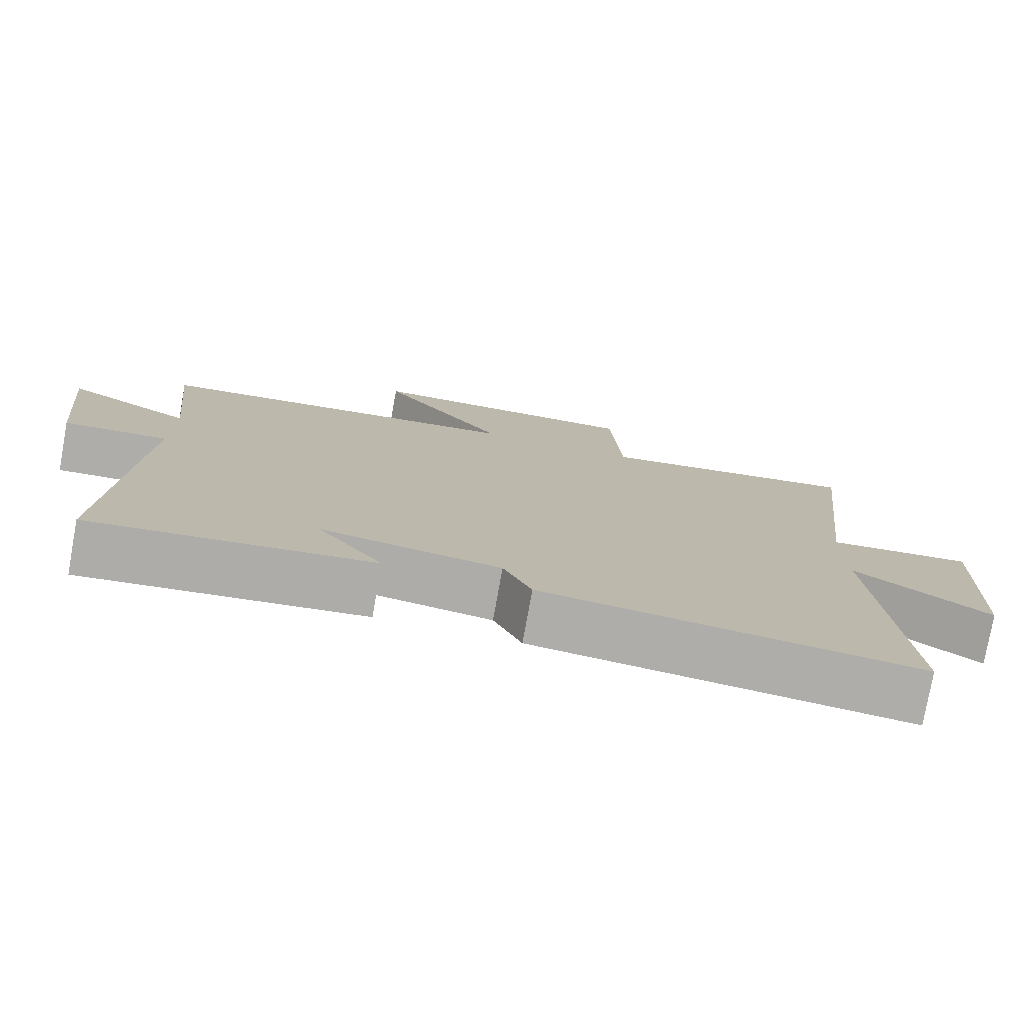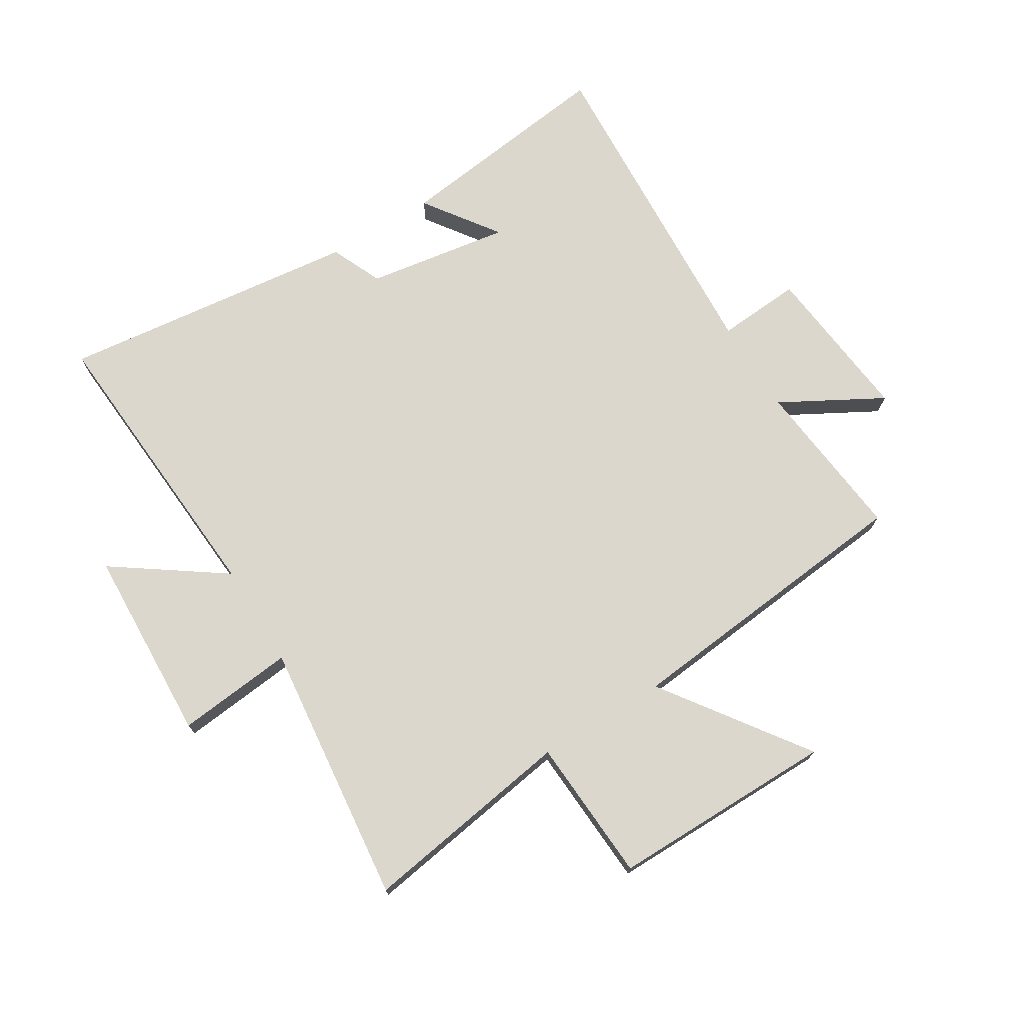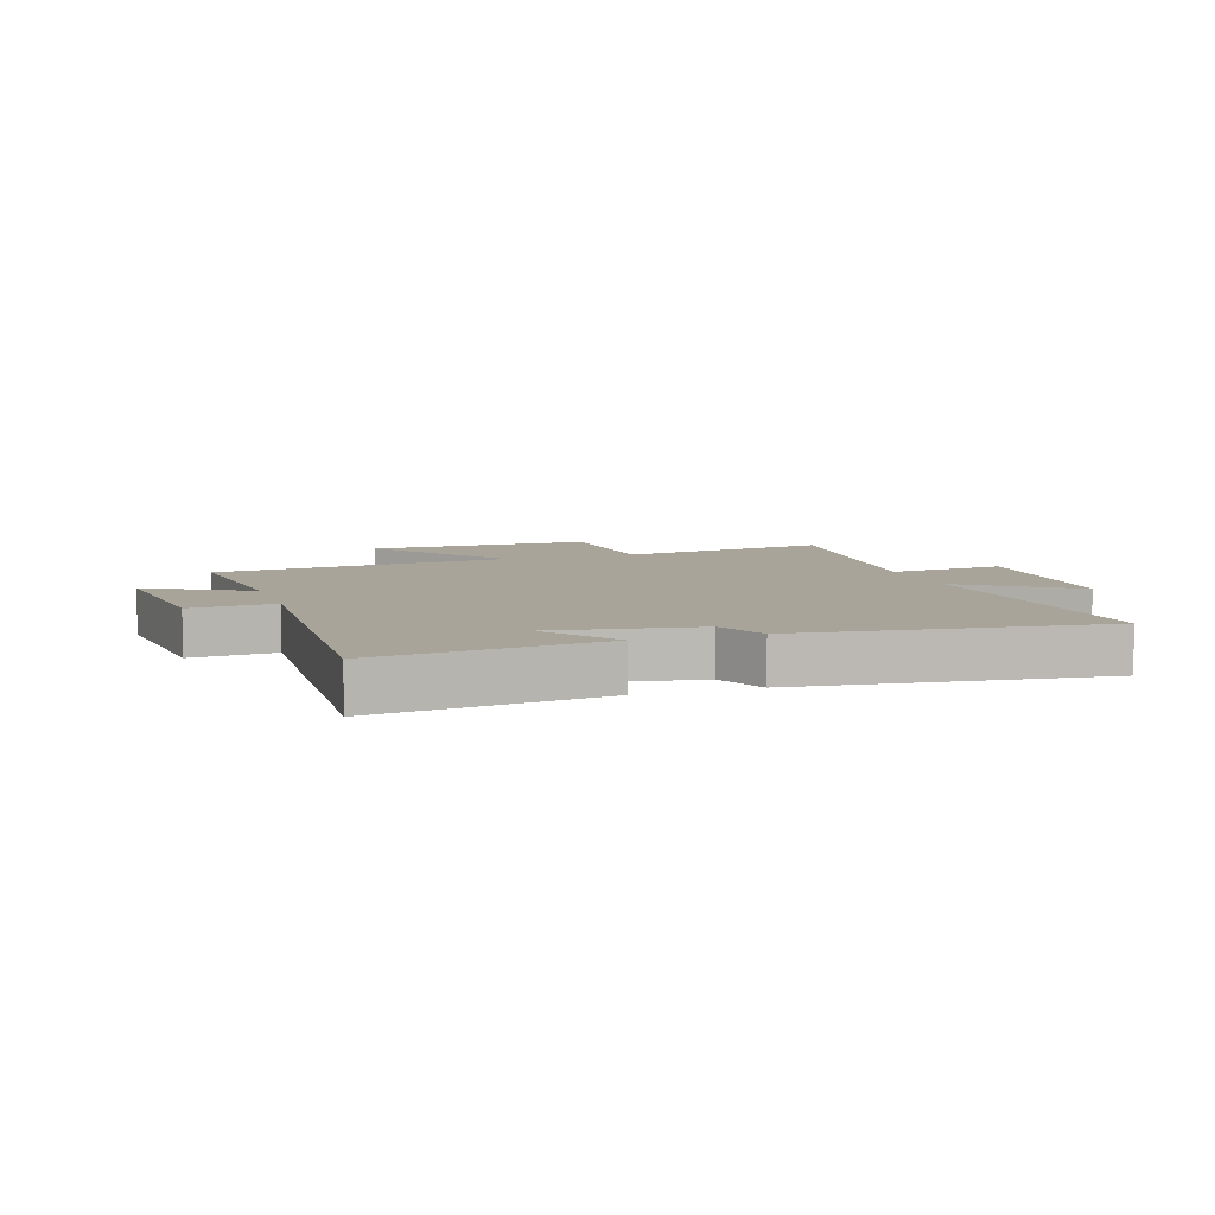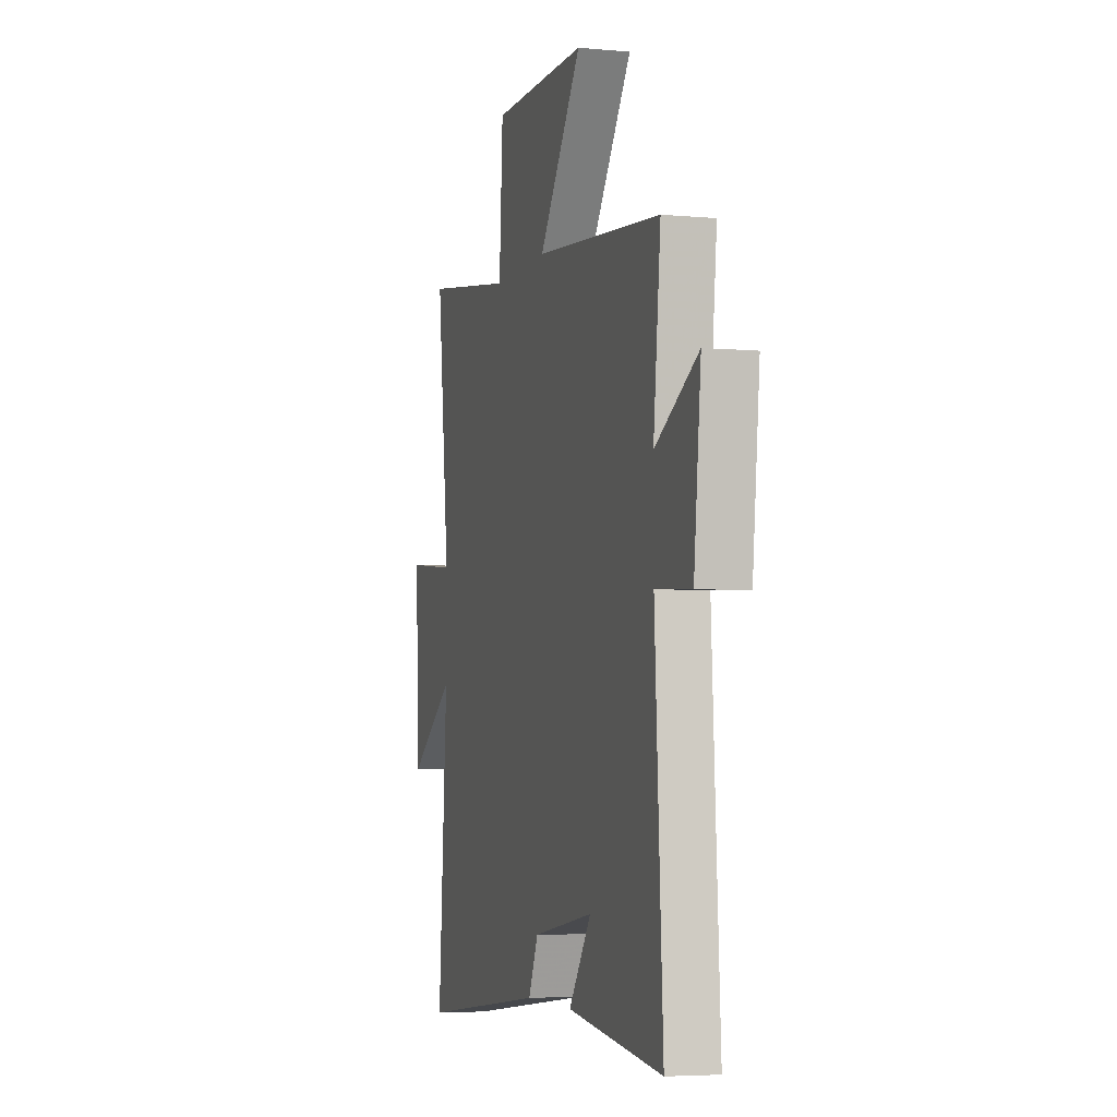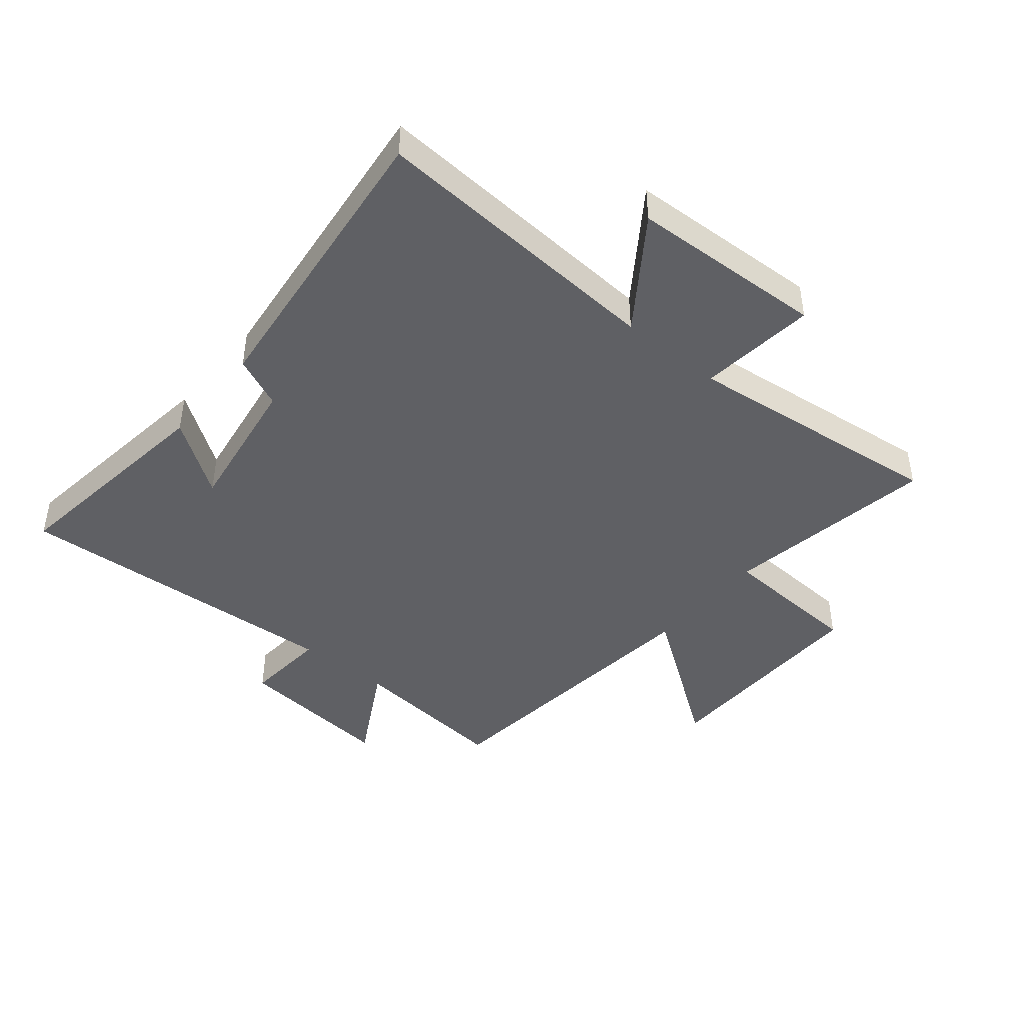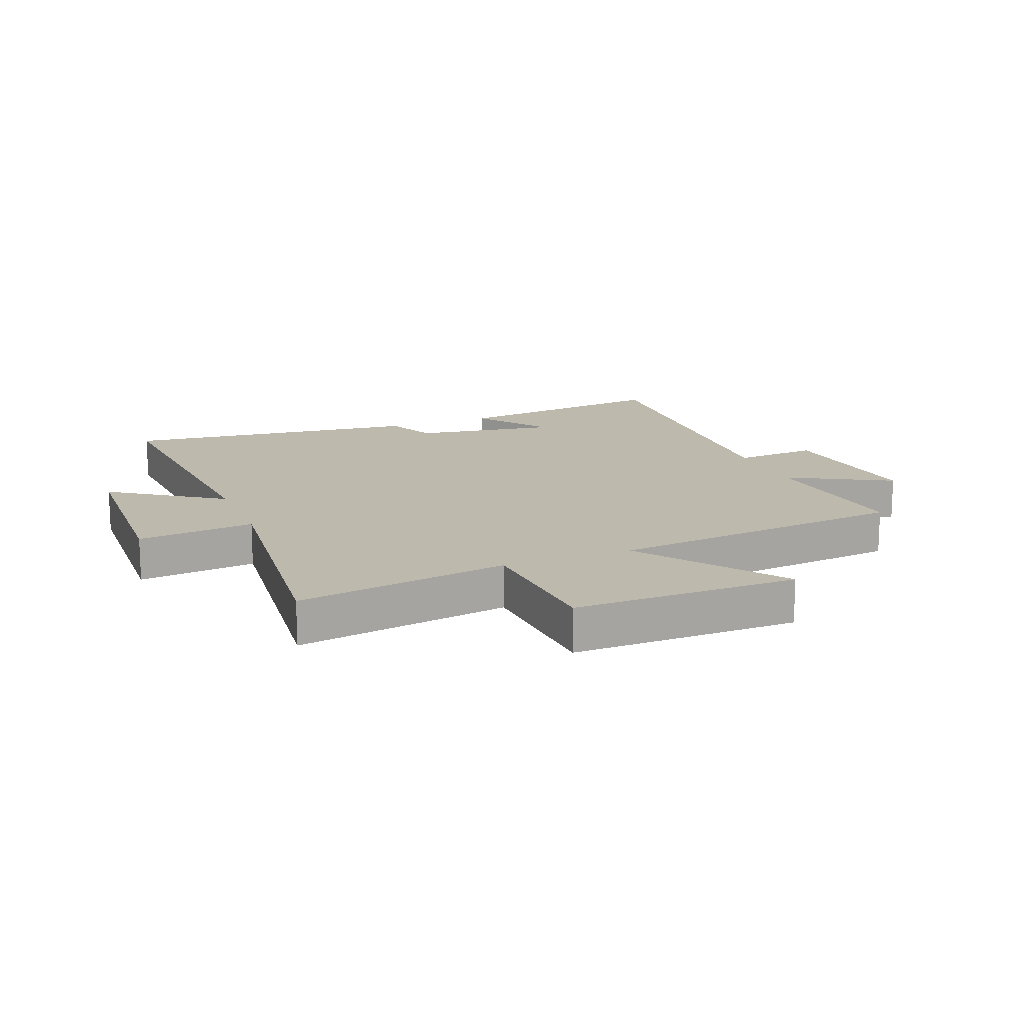
<metadata>
{"format":"obj","ext":"obj","renderer":"f3d","projection":"perspective","resolution":1024,"background":"white","views":[{"elev":-77.6,"azim":169.8,"up":"+Z"},{"elev":72.9,"azim":-31.6,"up":"+Y"},{"elev":7.1,"azim":161.6,"up":"+Y"},{"elev":-4.9,"azim":73.6,"up":"+Z"},{"elev":-43.4,"azim":-129.6,"up":"+Y"},{"elev":15.3,"azim":-22.0,"up":"+Y"}]}
</metadata>
<code>
v 0.529 0.07 0.45
v 0.5 0.07 0.176
v 0.669 0.07 0.27
v 0.641 0.07 0.002
v 0.5 0.07 0.012
v 0.531 0.07 -0.547
v 0.157 0.07 -0.5
v 0.245 0.07 -0.376
v 0.005 0.07 -0.414
v -0.033 0.07 -0.5
v -0.534 0.07 -0.559
v -0.5 0.07 -0.062
v -0.682 0.07 -0.19
v -0.696 0.07 0.136
v -0.5 0.07 0.116
v -0.549 0.07 0.556
v -0.193 0.07 0.5
v -0.179 0.07 0.741
v 0.197 0.07 0.739
v 0.027 0.07 0.5
v 0.529 0 0.45
v 0.5 0 0.176
v 0.669 0 0.27
v 0.641 0 0.002
v 0.5 0 0.012
v 0.531 0 -0.547
v 0.157 0 -0.5
v 0.245 0 -0.376
v 0.005 0 -0.414
v -0.033 0 -0.5
v -0.534 0 -0.559
v -0.5 0 -0.062
v -0.682 0 -0.19
v -0.696 0 0.136
v -0.5 0 0.116
v -0.549 0 0.556
v -0.193 0 0.5
v -0.179 0 0.741
v 0.197 0 0.739
v 0.027 0 0.5
f 17 18 19 20
f 17 20 1 2
f 15 16 17 2
f 12 13 14 15
f 12 15 2
f 9 10 11 12
f 8 9 12 2
f 6 7 8
f 5 6 8
f 5 8 2 3
f 3 4 5
f 40 39 38 37
f 22 21 40 37
f 22 37 36 35
f 35 34 33 32
f 22 35 32
f 32 31 30 29
f 22 32 29 28
f 28 27 26
f 28 26 25
f 23 22 28 25
f 25 24 23
f 1 21 22 2
f 2 22 23 3
f 3 23 24 4
f 4 24 25 5
f 5 25 26 6
f 6 26 27 7
f 7 27 28 8
f 8 28 29 9
f 9 29 30 10
f 10 30 31 11
f 11 31 32 12
f 12 32 33 13
f 13 33 34 14
f 14 34 35 15
f 15 35 36 16
f 16 36 37 17
f 17 37 38 18
f 18 38 39 19
f 19 39 40 20
f 20 40 21 1

</code>
